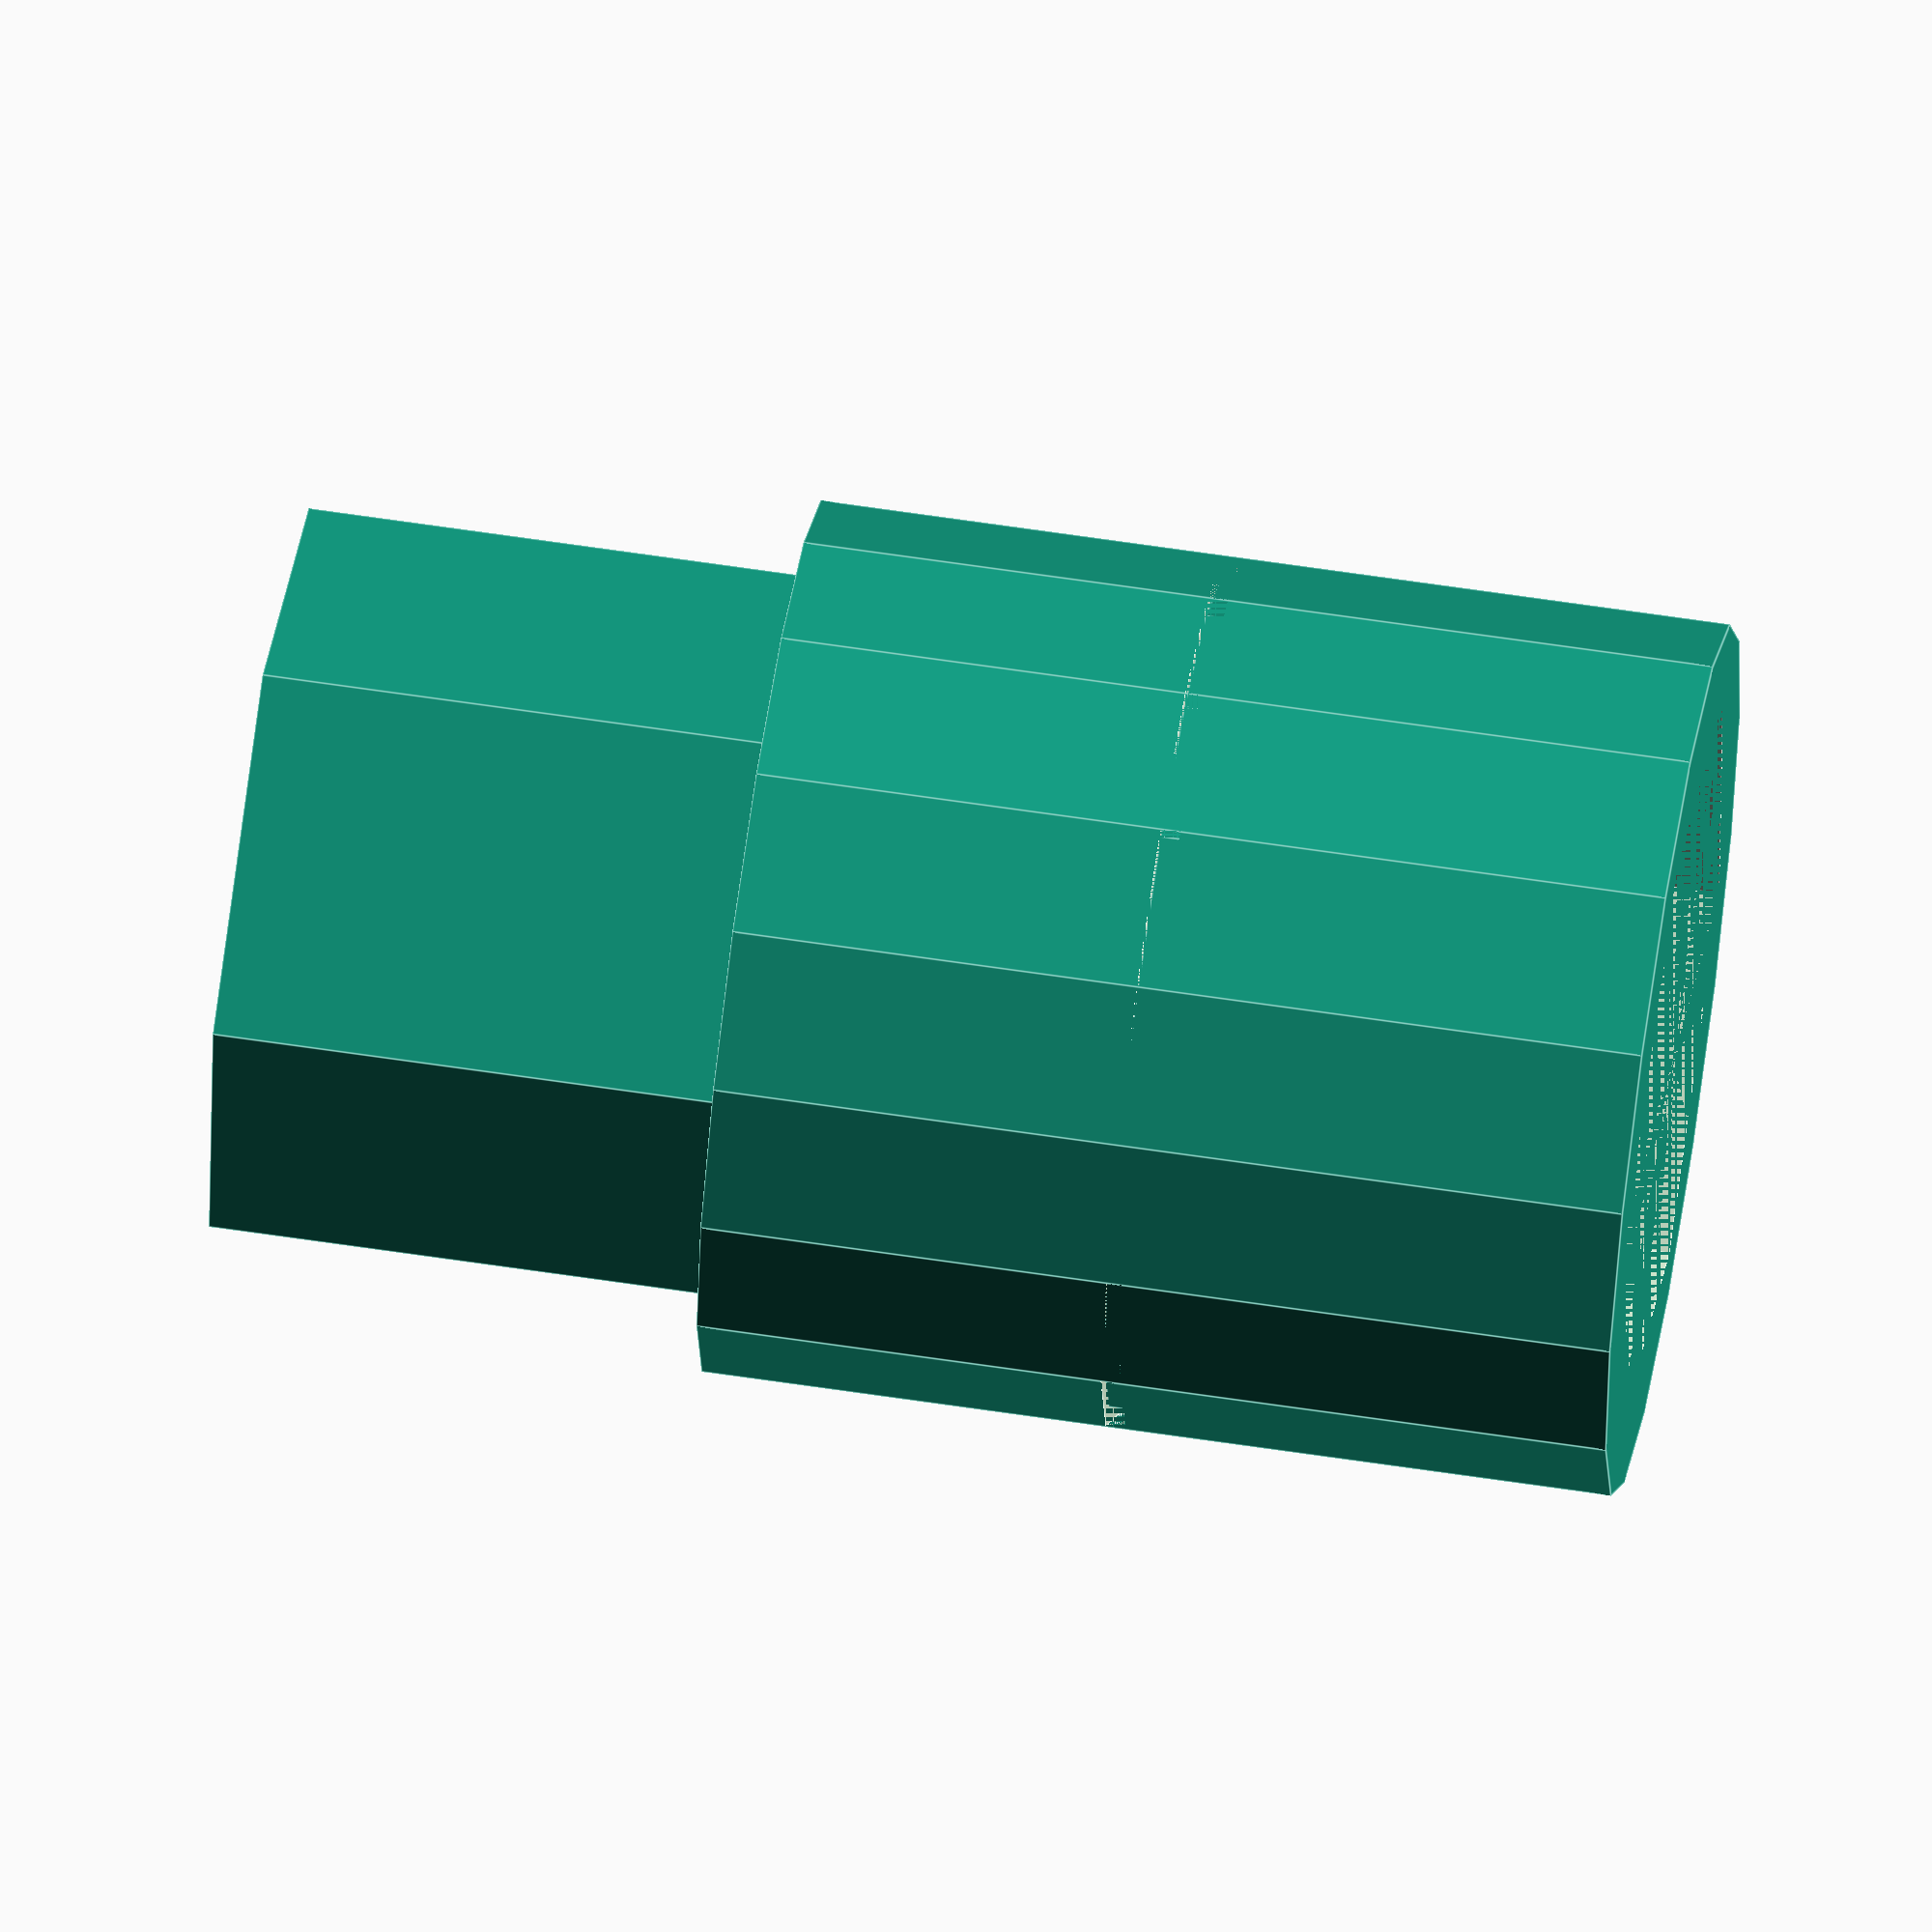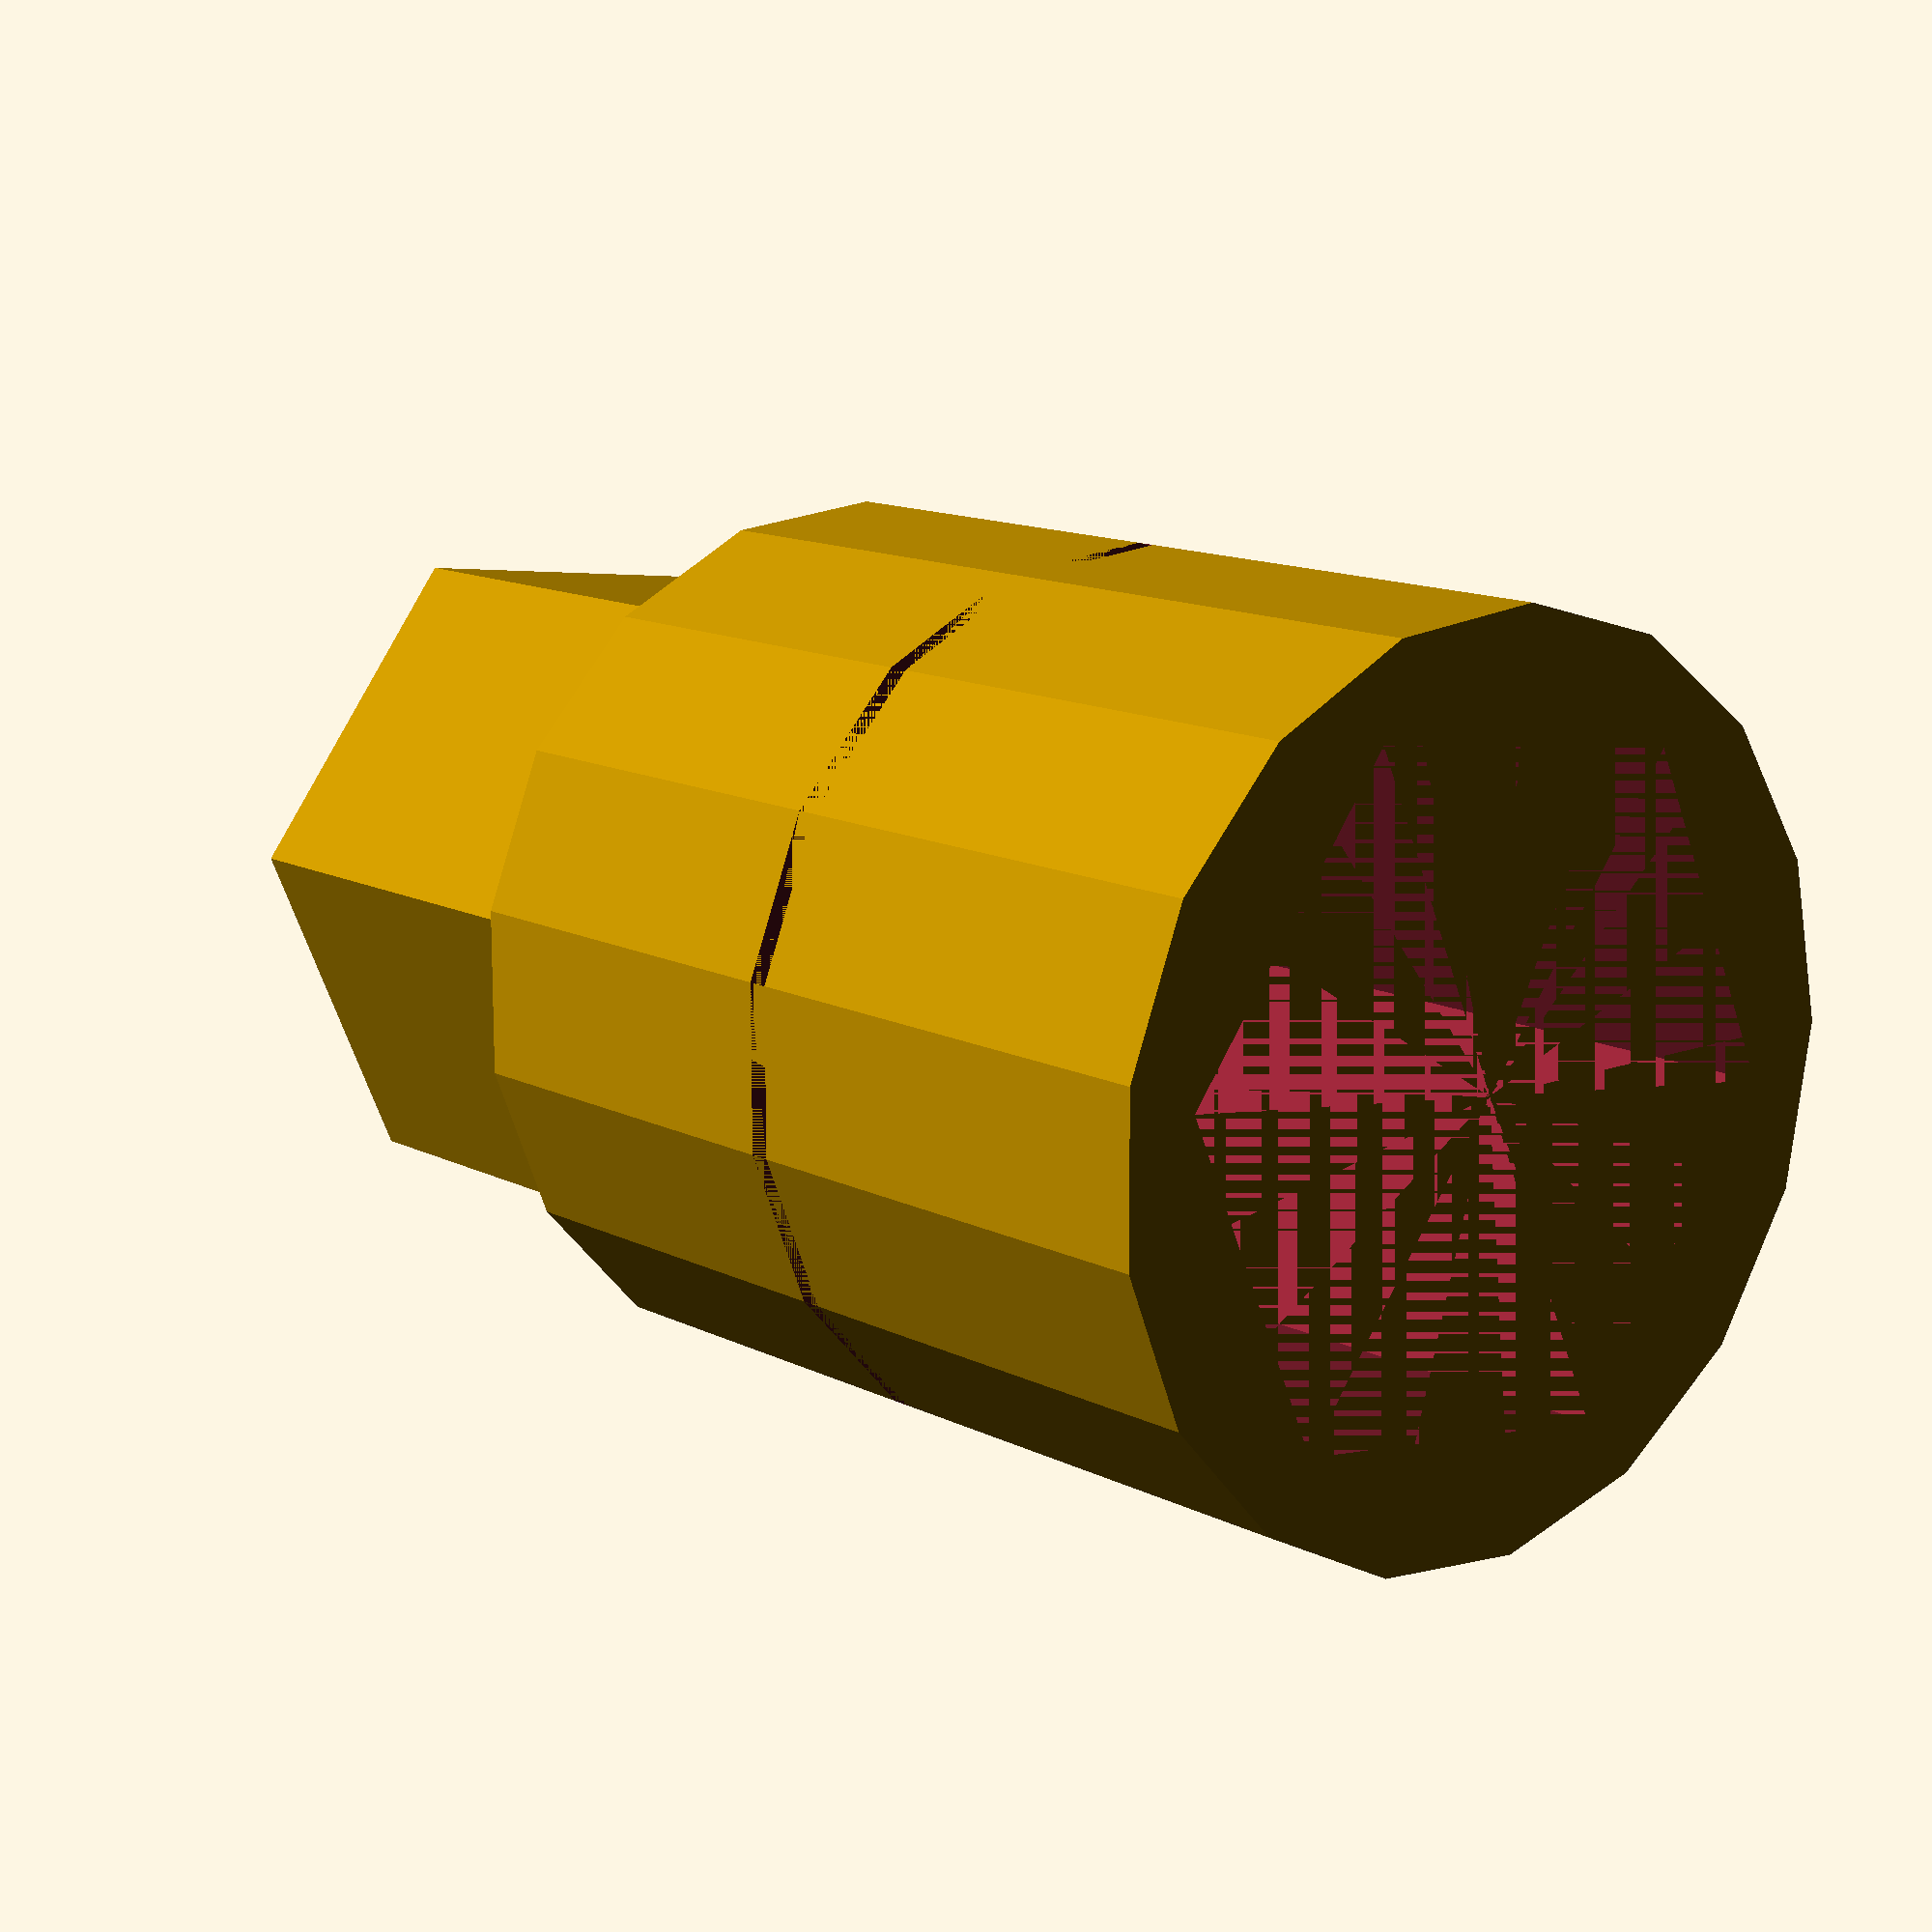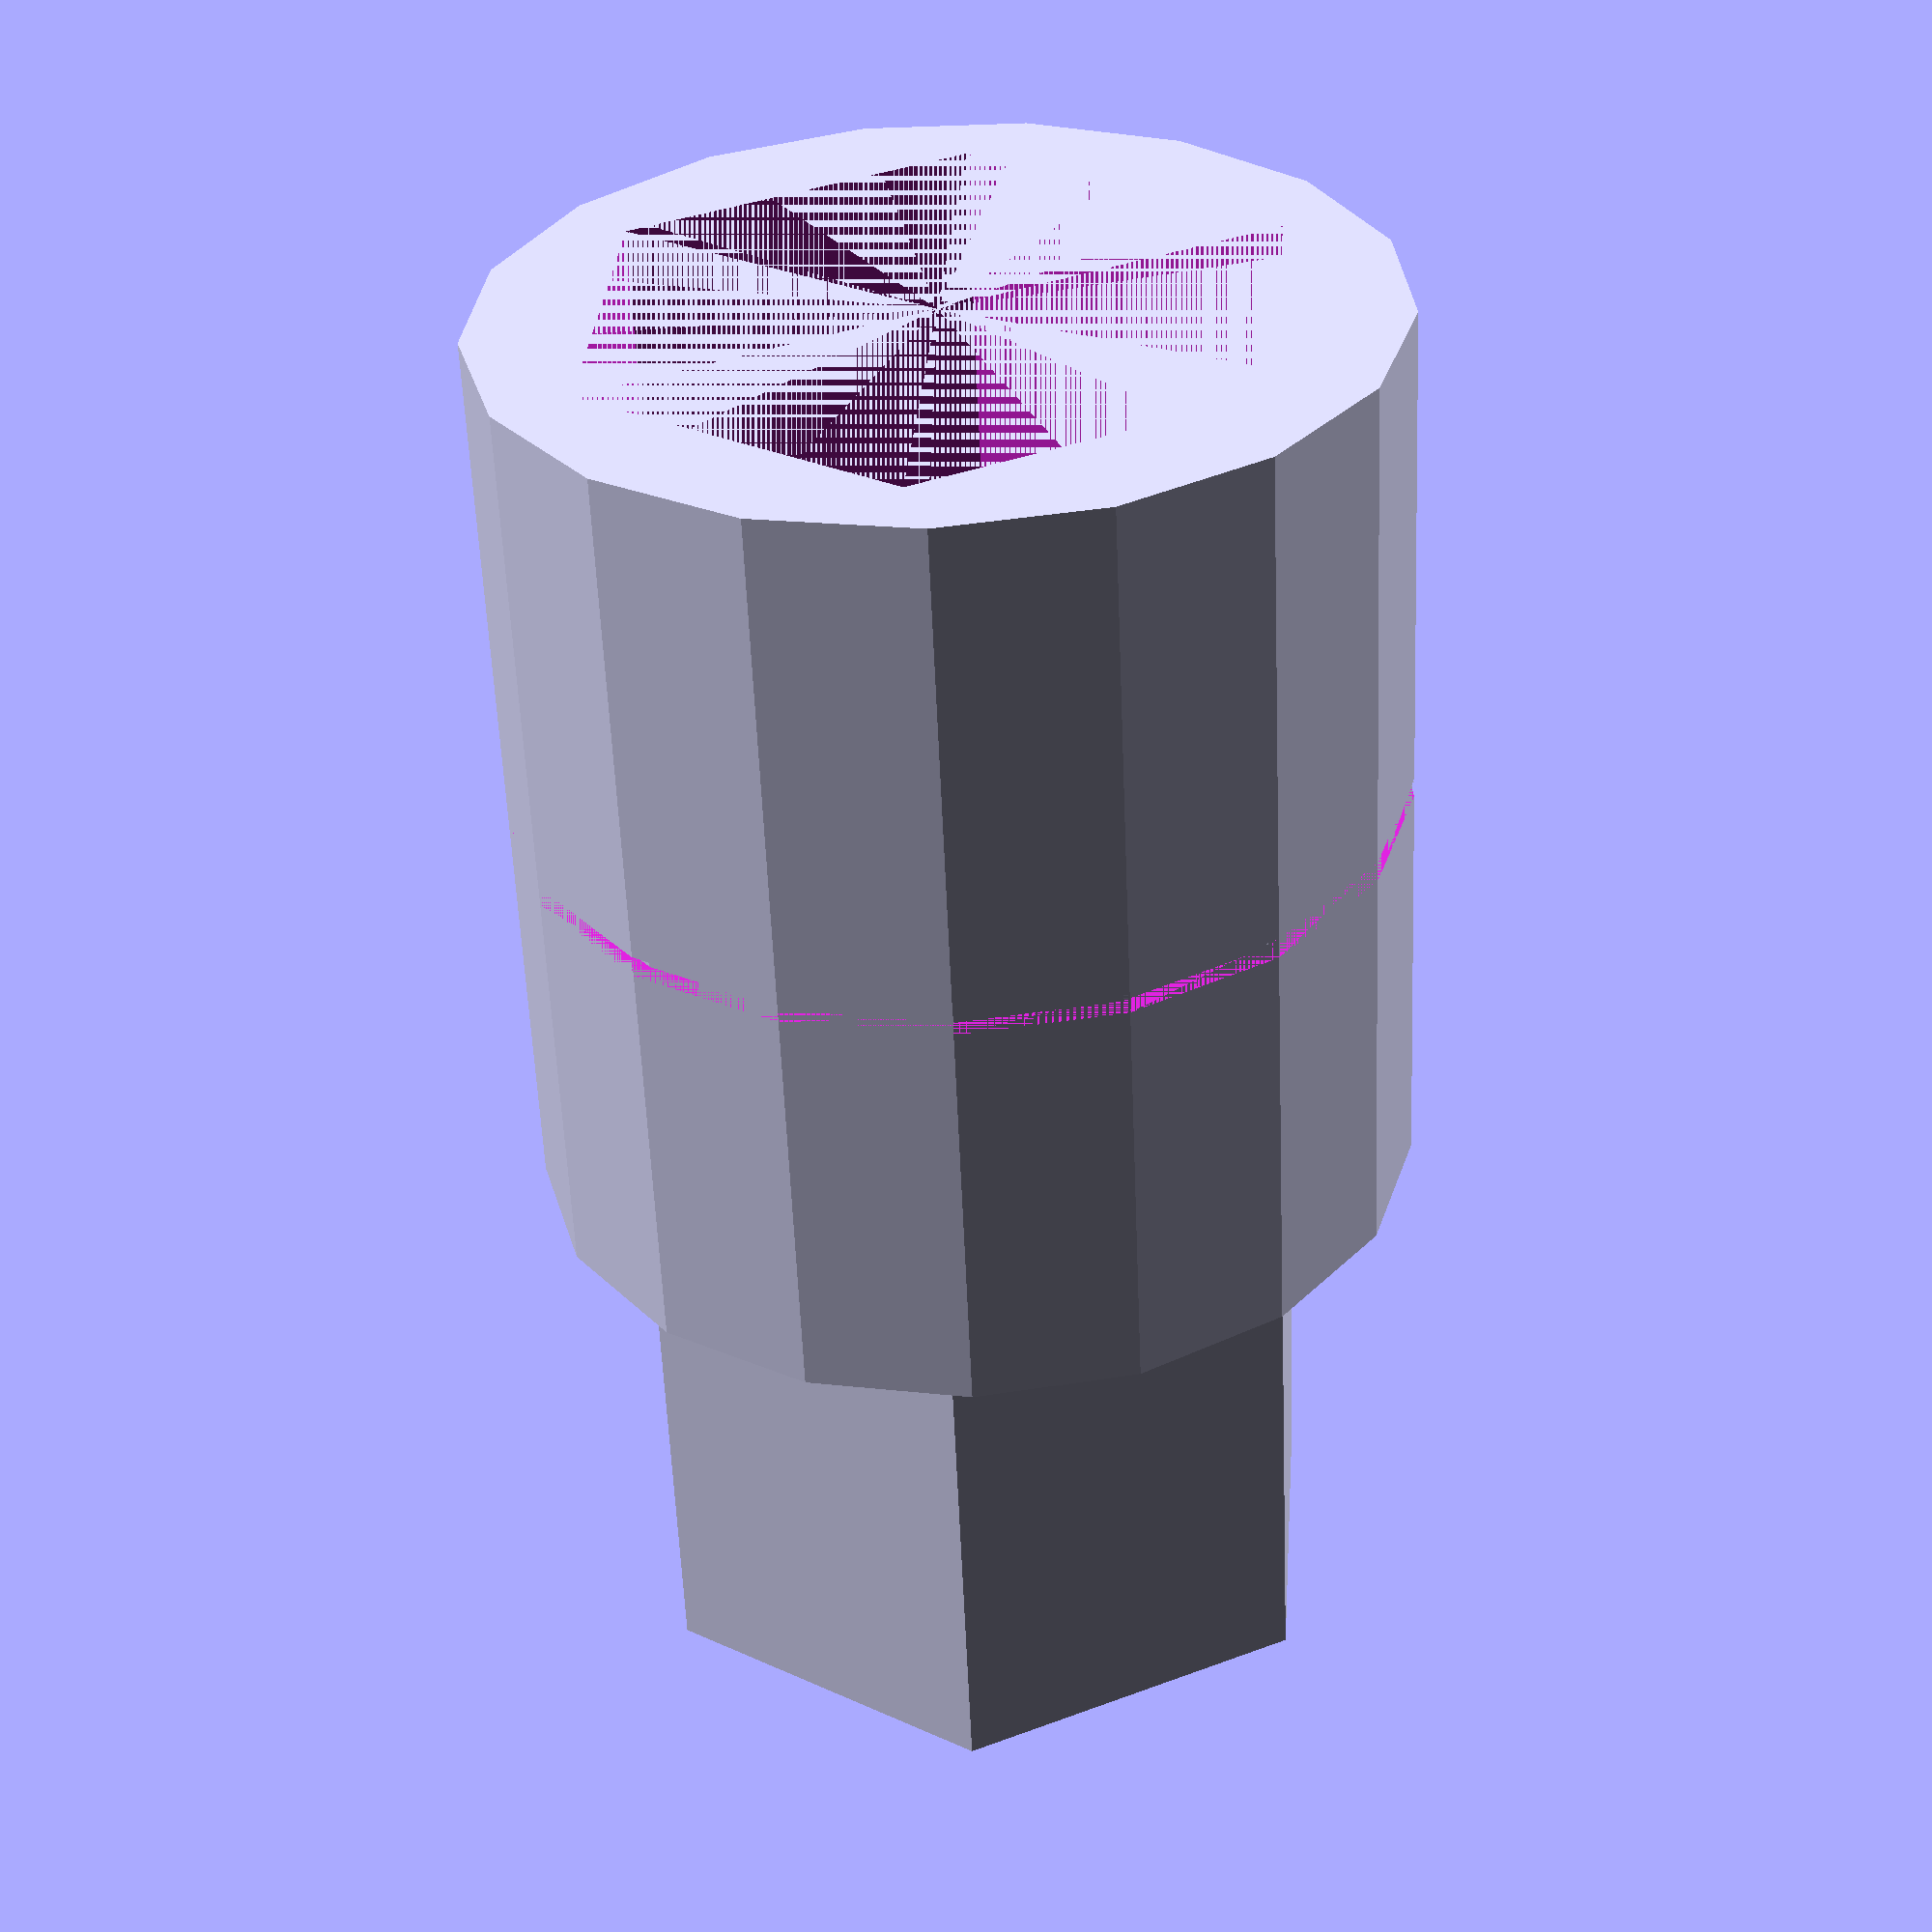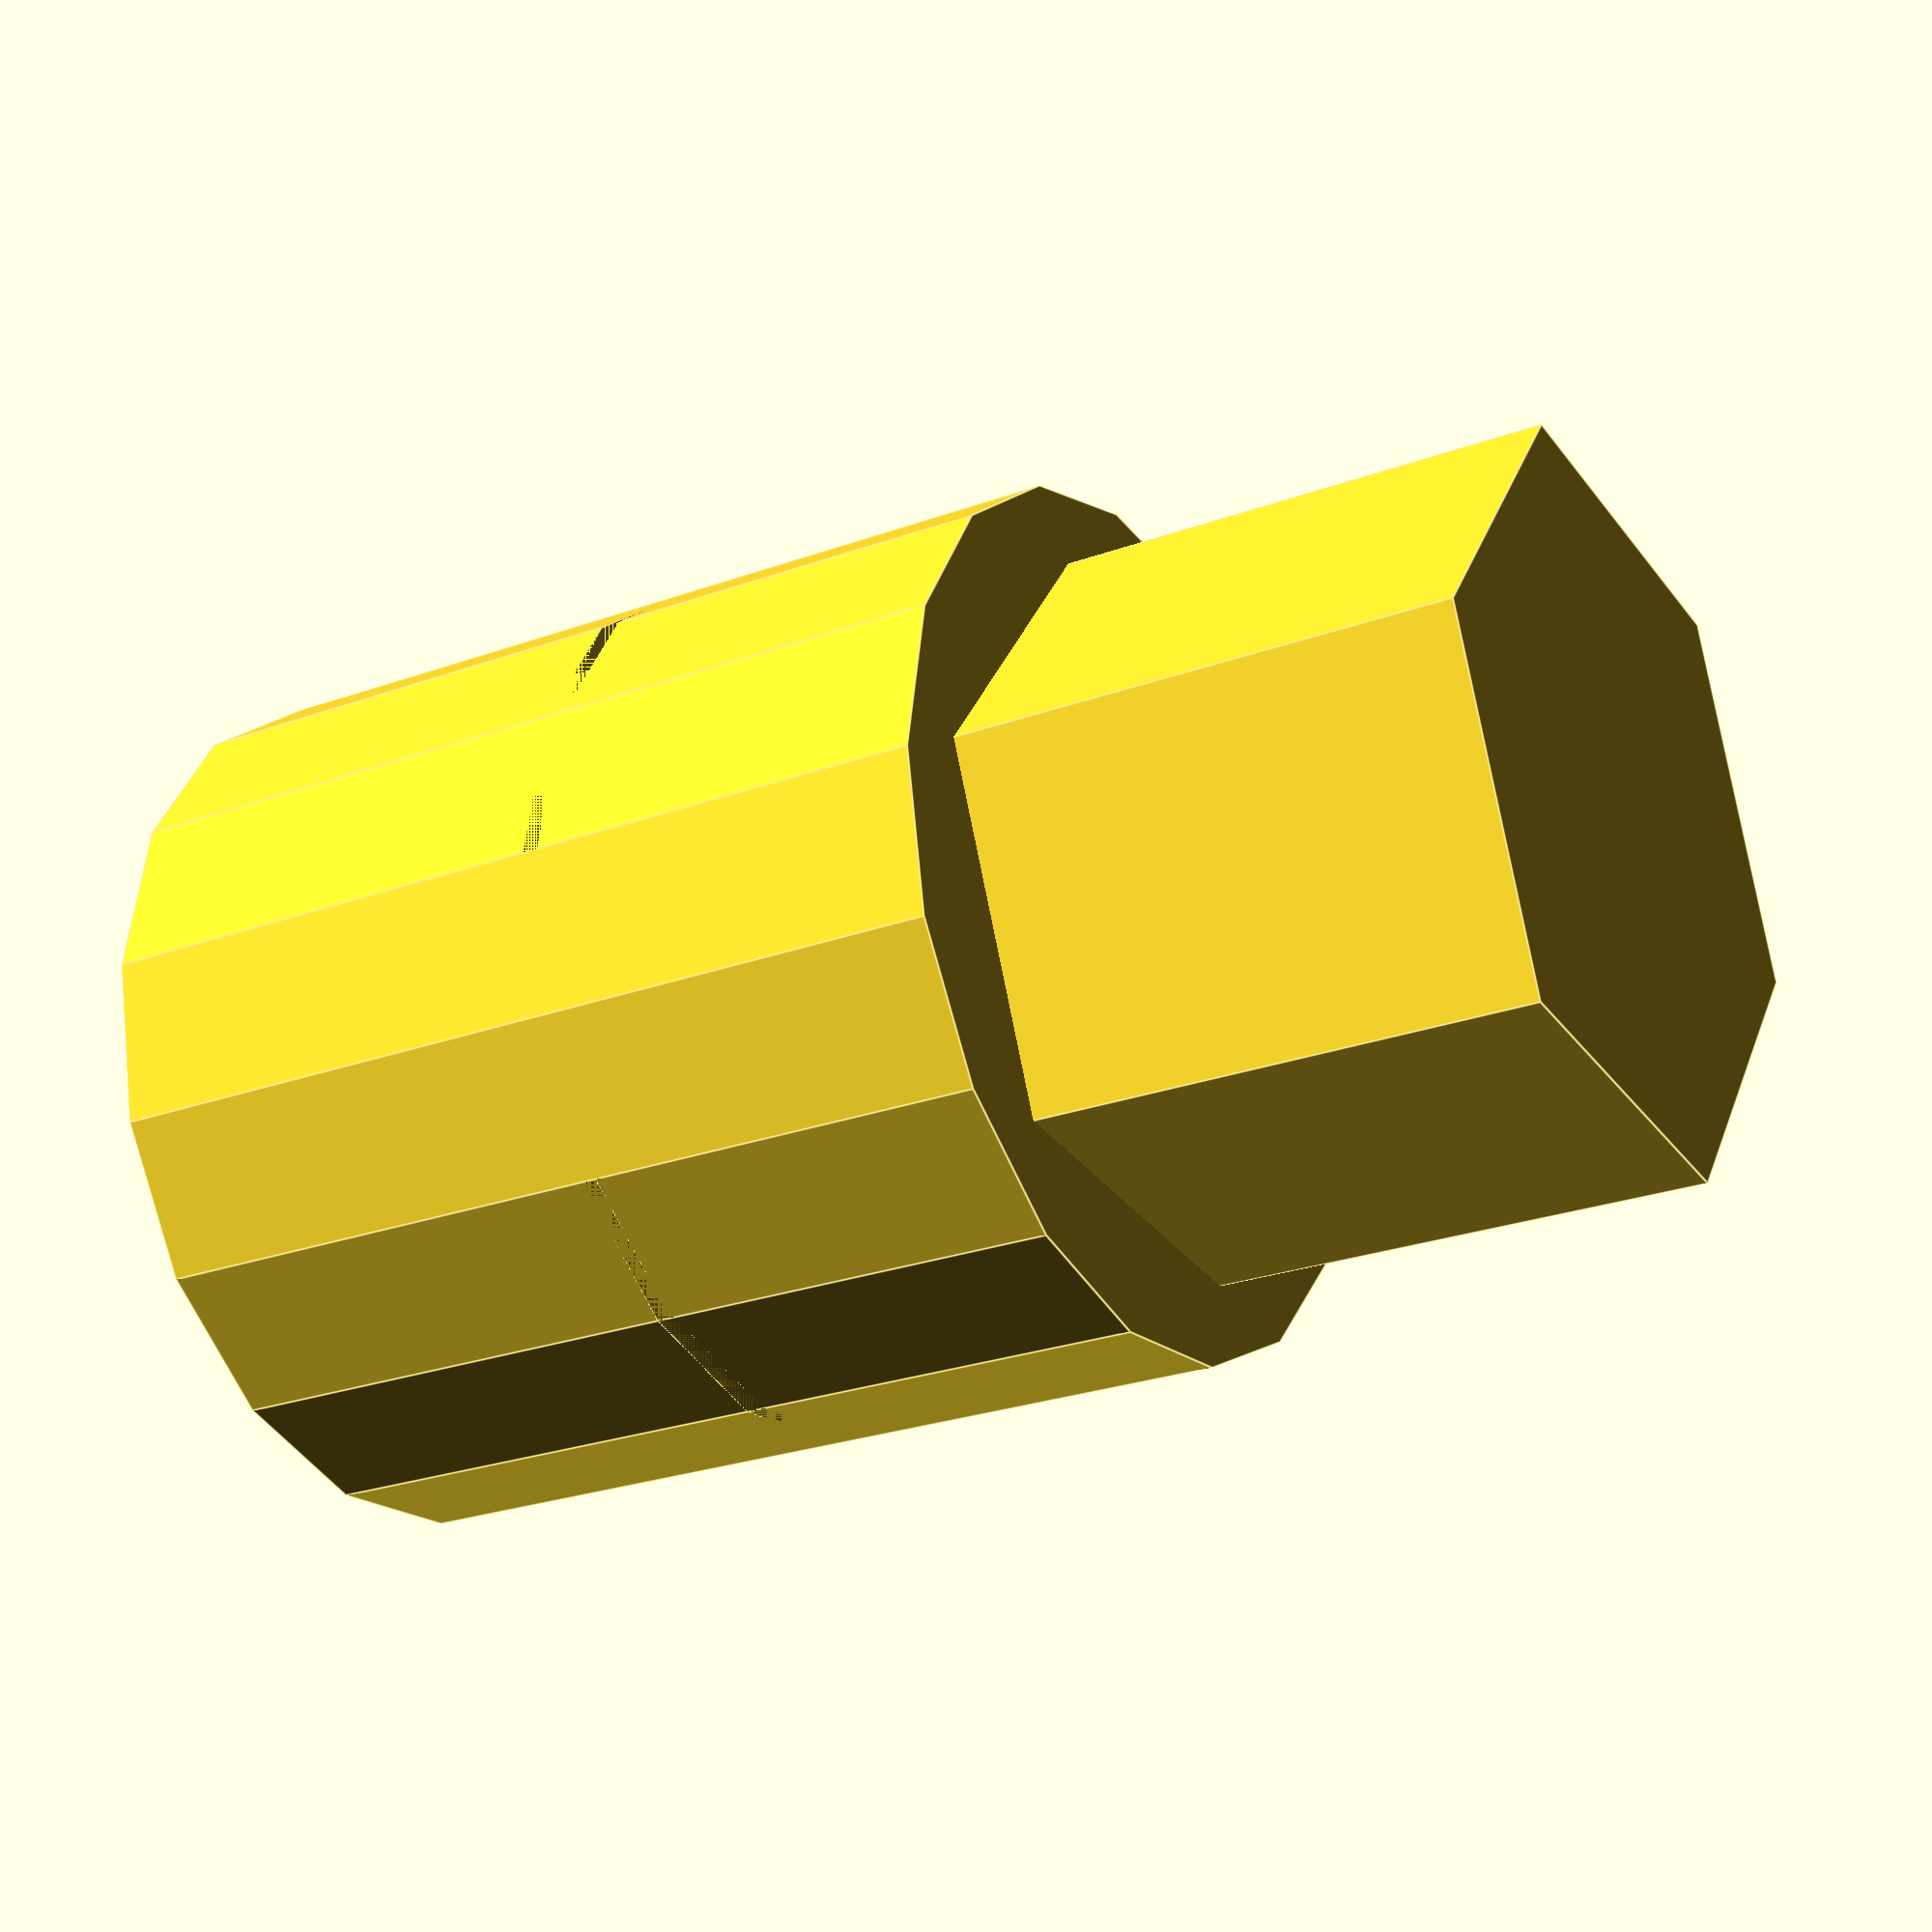
<openscad>
SIDES = 6;


//BIT
BIT_DIAMETER = 7.1;
BIT_LENGTH = 7;

cylinder(
r=BIT_DIAMETER/2,
h=BIT_LENGTH,
$fn=SIDES);


//EXTENSION
EXT_THICKNESS = 0.77;
EXT_OVERLAP = 2;
EXT_LENGTH = 7 + EXT_OVERLAP;
EXT_SIDES = 17;
NOTCH_HEIGHT = 0.2;
NOTCH_DEPTH = 0.2; 

translate([0,0,BIT_LENGTH-EXT_OVERLAP])
difference() {
  //extension
  difference() {
    cylinder(
    r=BIT_DIAMETER/2+EXT_THICKNESS,
    h=EXT_LENGTH,
    $fn=EXT_SIDES);

    cylinder(
    r=BIT_DIAMETER/2,
    h=EXT_LENGTH,
    $fn=6);
  }
  
  //notch
  translate([0,0,EXT_OVERLAP*2])
  difference() {
    cylinder(
      r=BIT_DIAMETER/2+EXT_THICKNESS,
      h=NOTCH_HEIGHT,
      $fn=EXT_SIDES);
    cylinder(
      r=BIT_DIAMETER/2+EXT_THICKNESS-NOTCH_DEPTH,
      h=NOTCH_HEIGHT,
      $fn=EXT_SIDES);
  }
}
</openscad>
<views>
elev=298.2 azim=93.9 roll=278.8 proj=o view=edges
elev=167.3 azim=306.9 roll=220.5 proj=p view=wireframe
elev=57.7 azim=154.3 roll=2.4 proj=p view=wireframe
elev=24.9 azim=233.1 roll=121.0 proj=p view=edges
</views>
